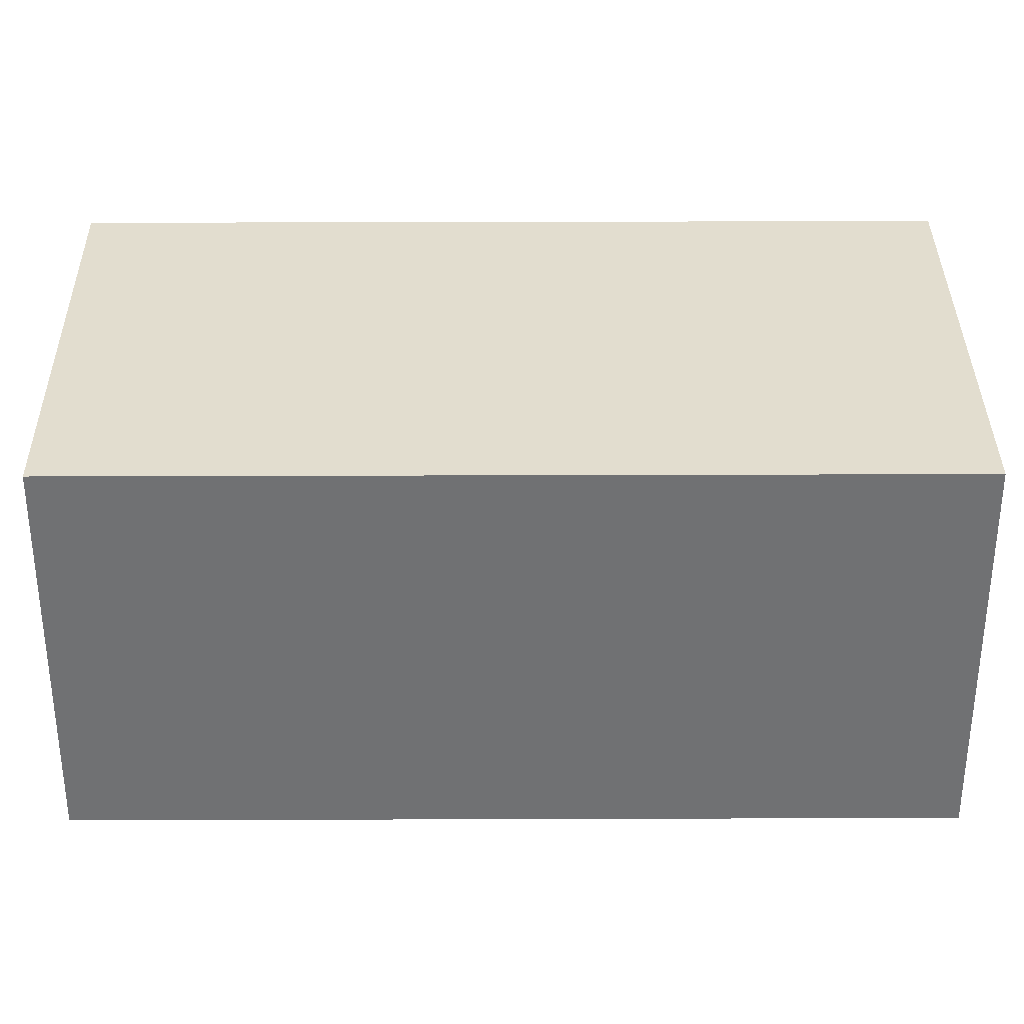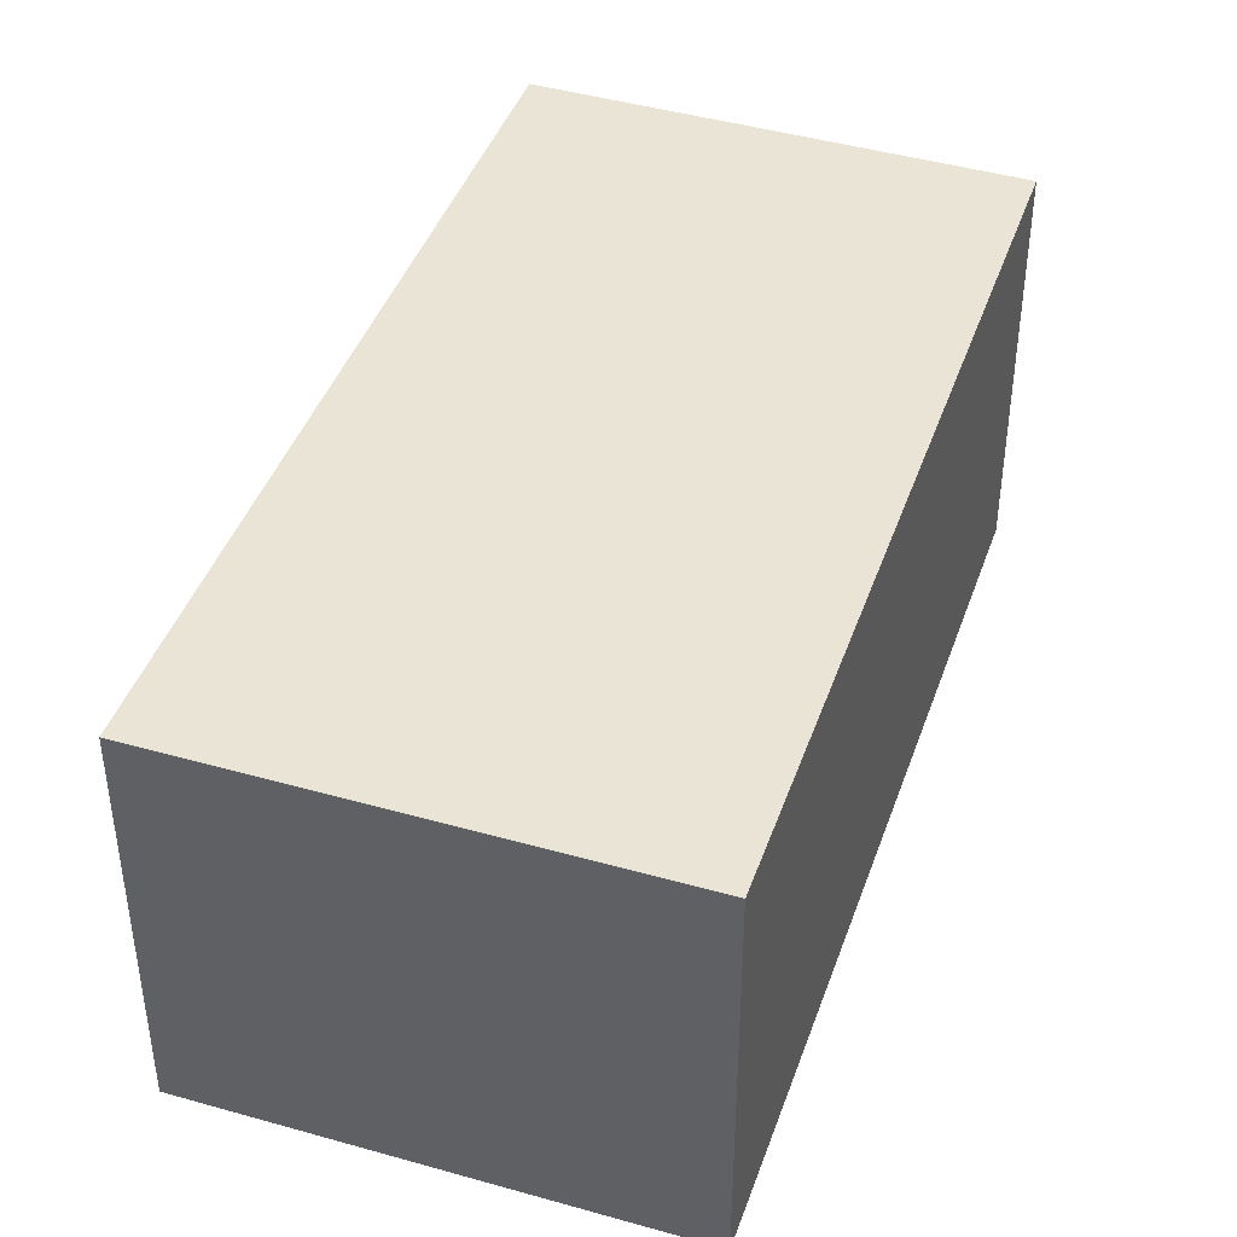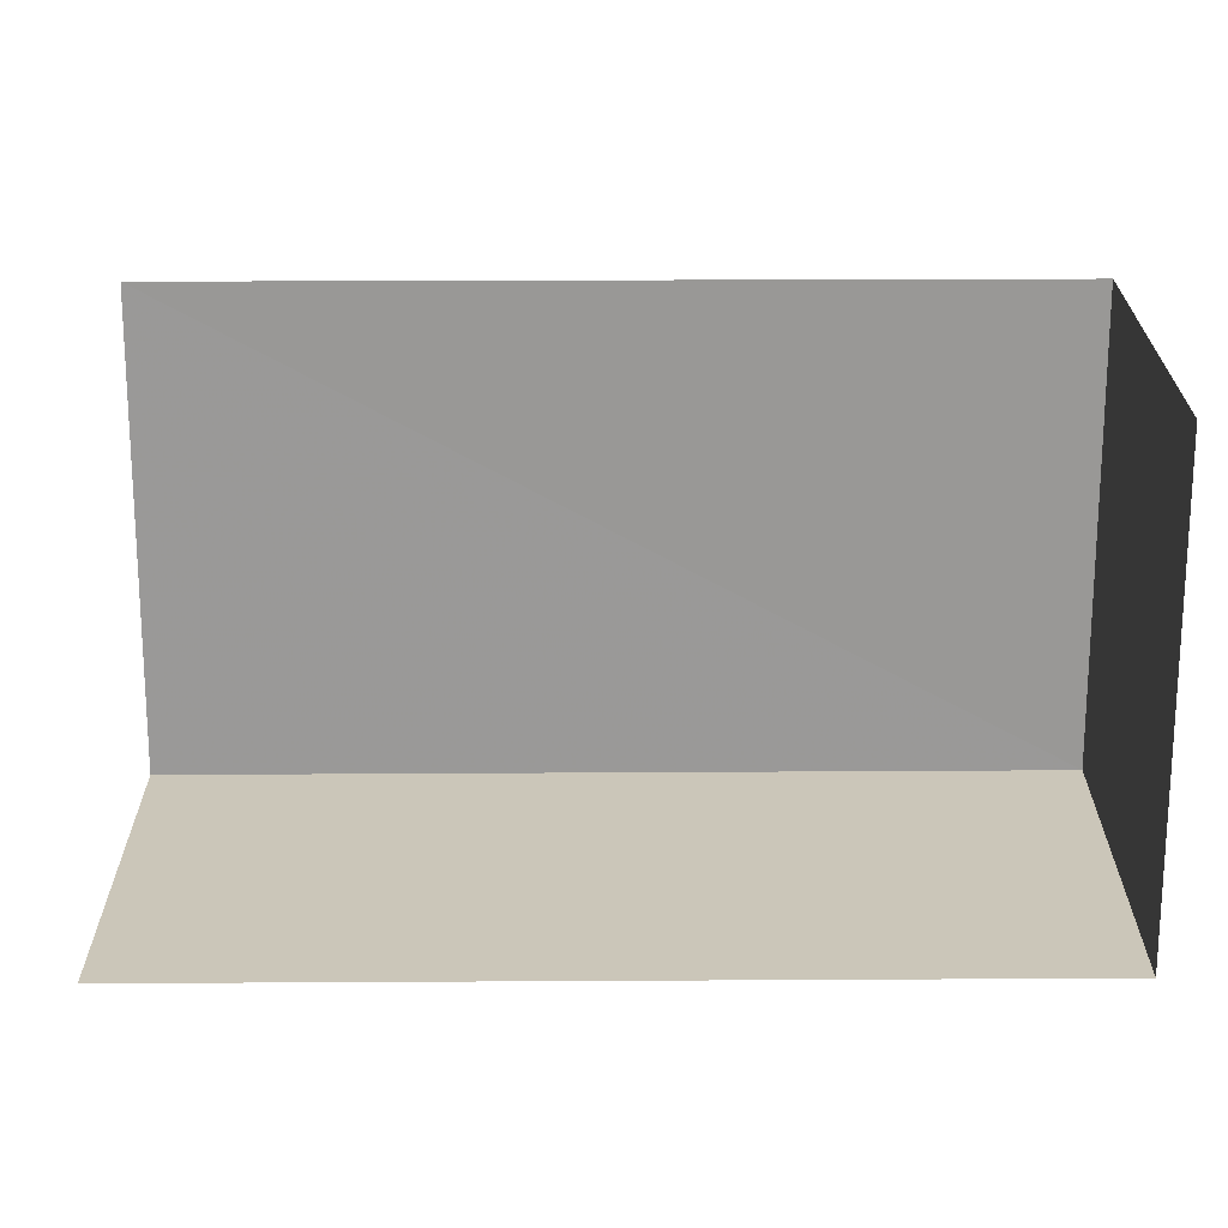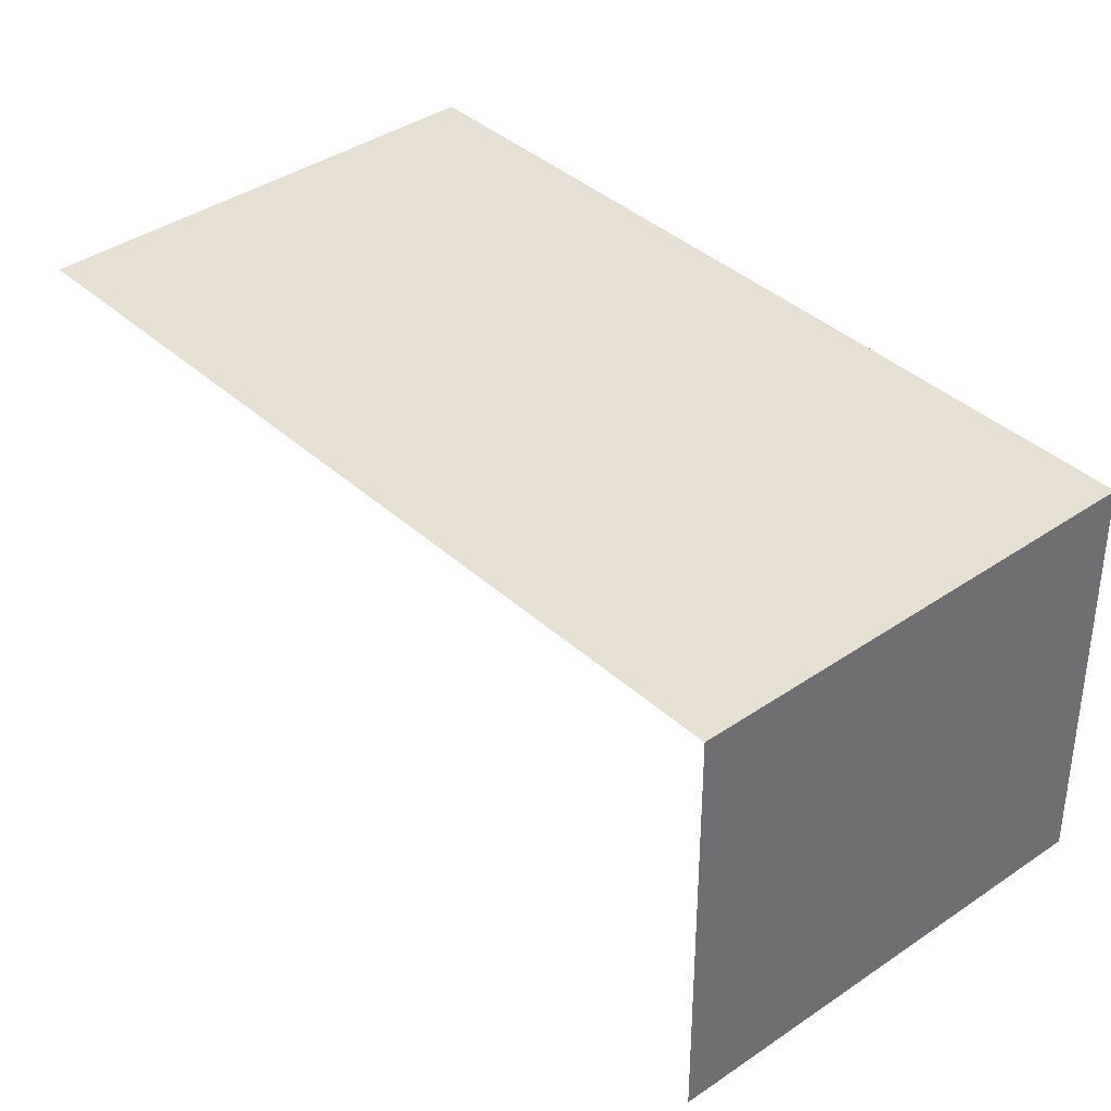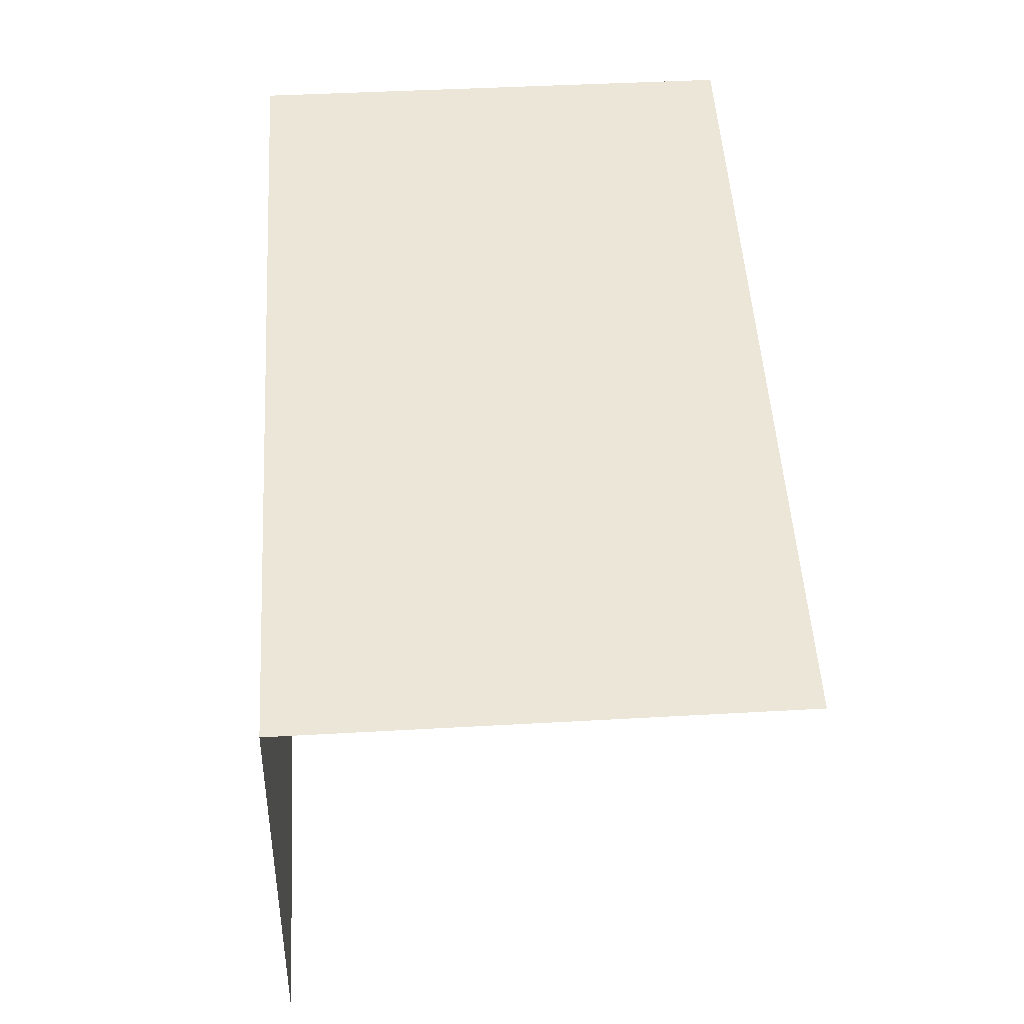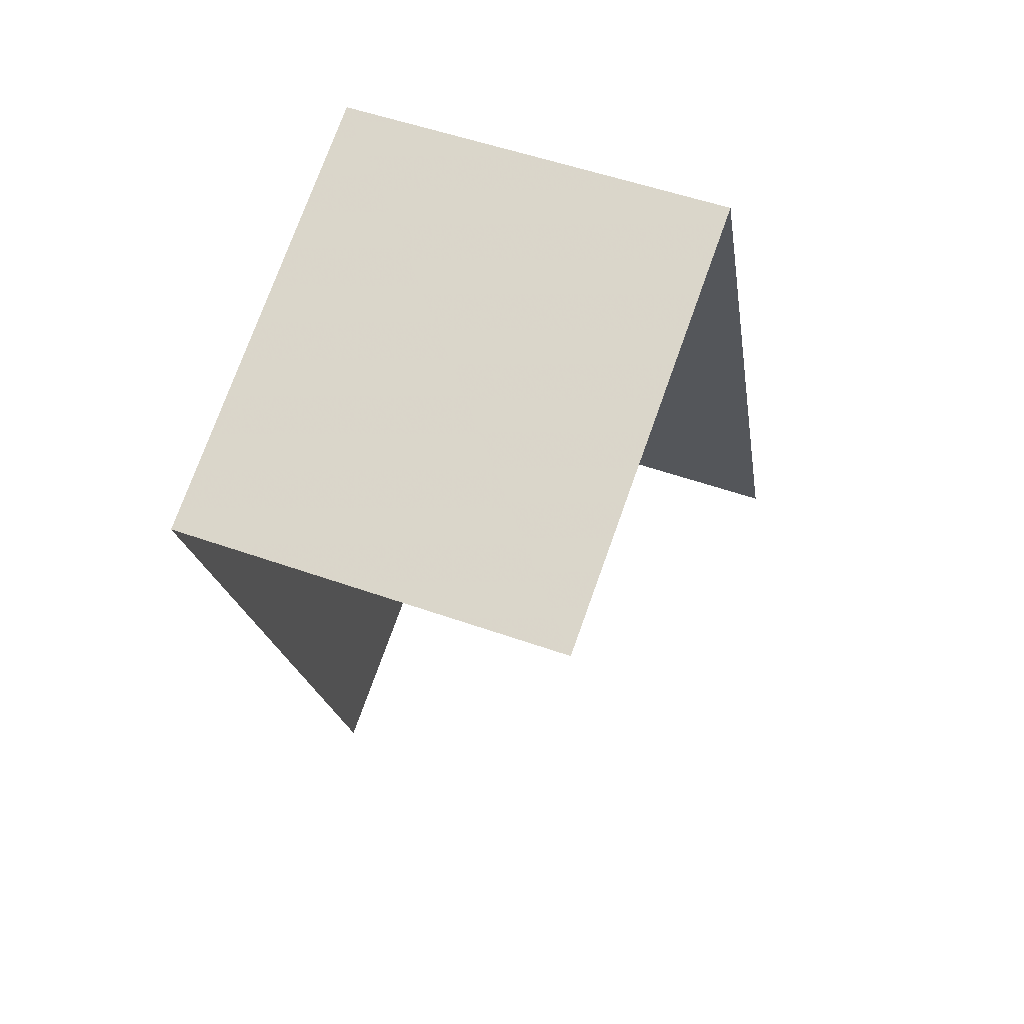
<metadata>
{"format":"obj","ext":"obj","renderer":"f3d","projection":"perspective","resolution":1024,"background":"white","views":[{"elev":34.9,"azim":-111.7,"up":"+Z"},{"elev":43.7,"azim":177.5,"up":"+Z"},{"elev":-68.8,"azim":68.8,"up":"+Z"},{"elev":38.3,"azim":117.5,"up":"+Z"},{"elev":46.3,"azim":-24.6,"up":"+Z"},{"elev":51.2,"azim":111.2,"up":"+Y"}]}
</metadata>
<code>
v -2.246e+05 -1.283e+05 13.47
v -2.246e+05 -1.283e+05 13.47
v -2.246e+05 -1.283e+05 13.47
v -2.246e+05 -1.283e+05 13.47
v -2.246e+05 -1.283e+05 15.79
v -2.246e+05 -1.283e+05 15.79
v -2.246e+05 -1.283e+05 15.79
v -2.246e+05 -1.283e+05 15.79
f 1 2 3
f 4 1 3
f 7 4 3
f 7 6 4
f 8 3 2
f 8 7 3
f 5 6 7
f 8 5 7
f 6 1 4
f 6 5 1
f 5 2 1
f 5 8 2

</code>
